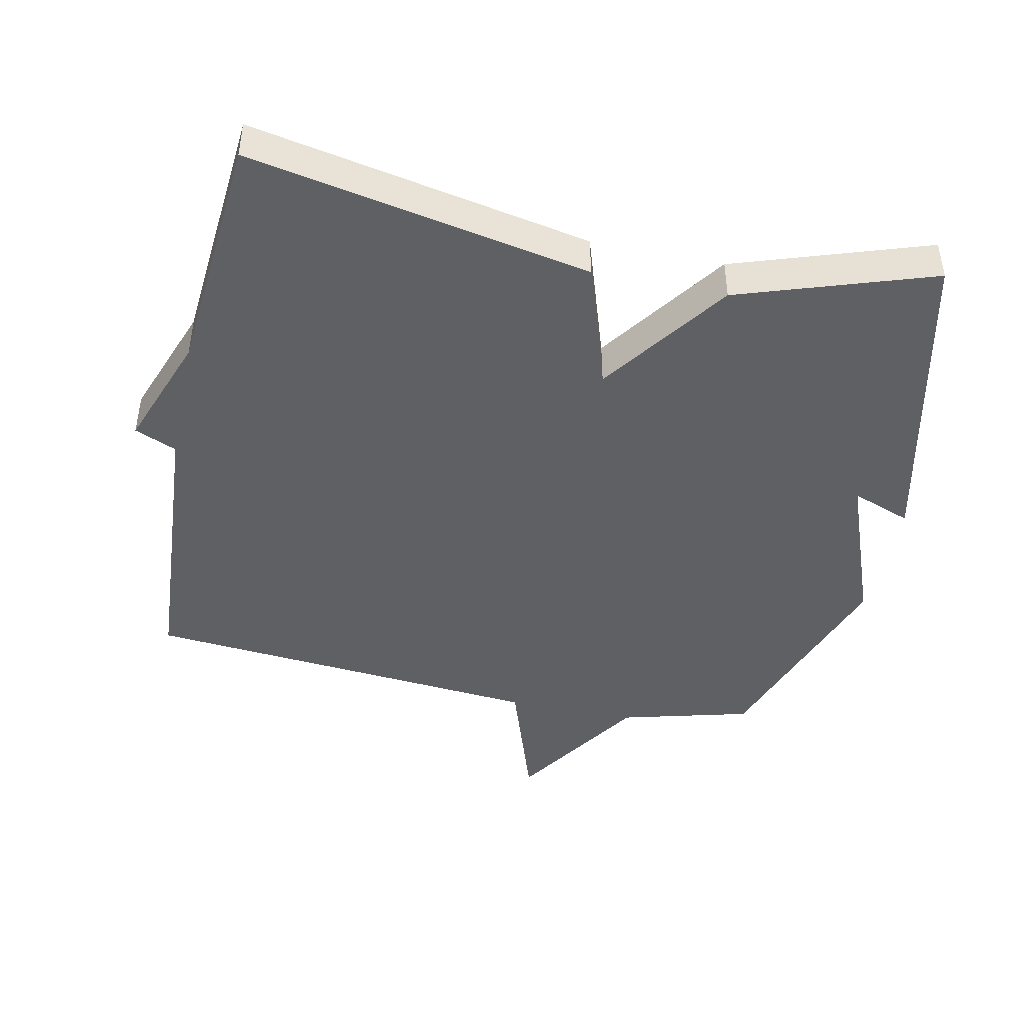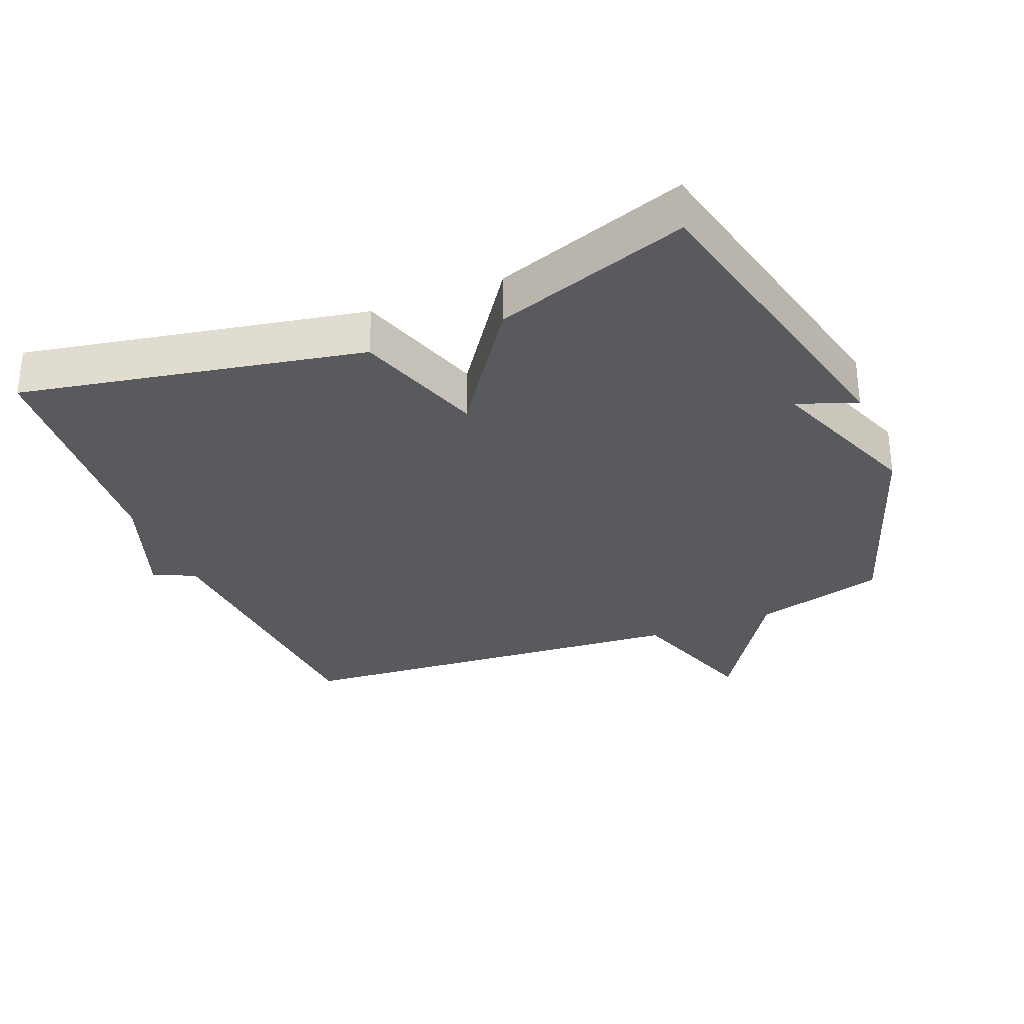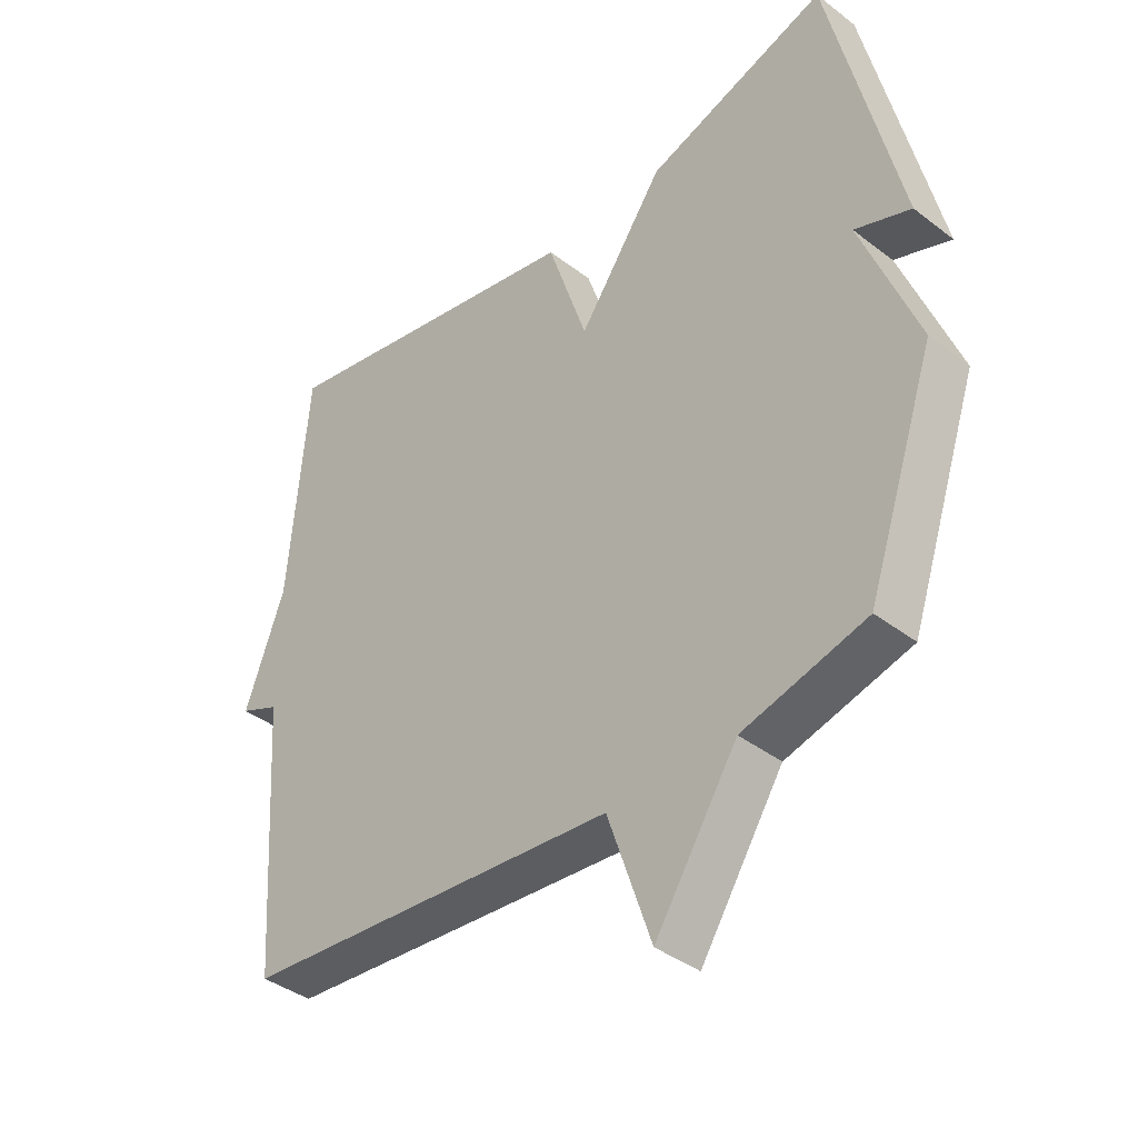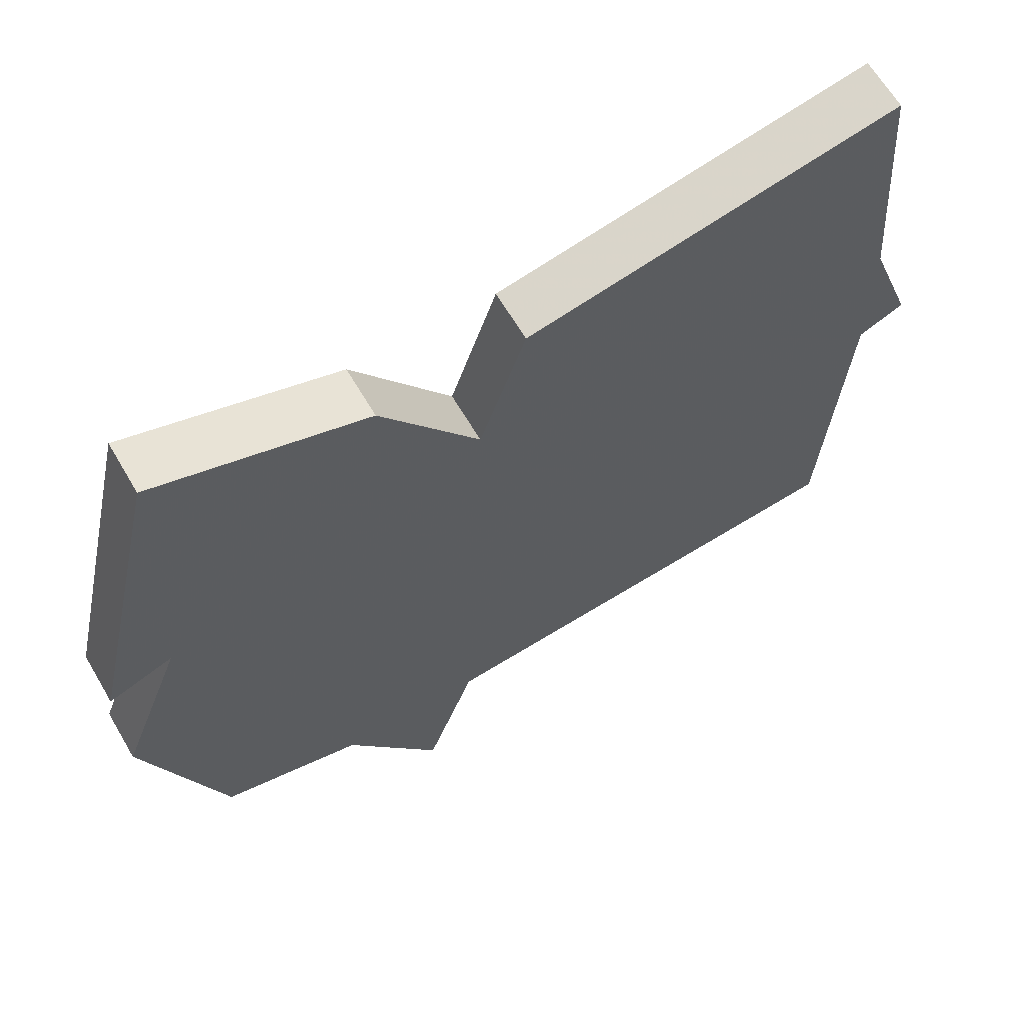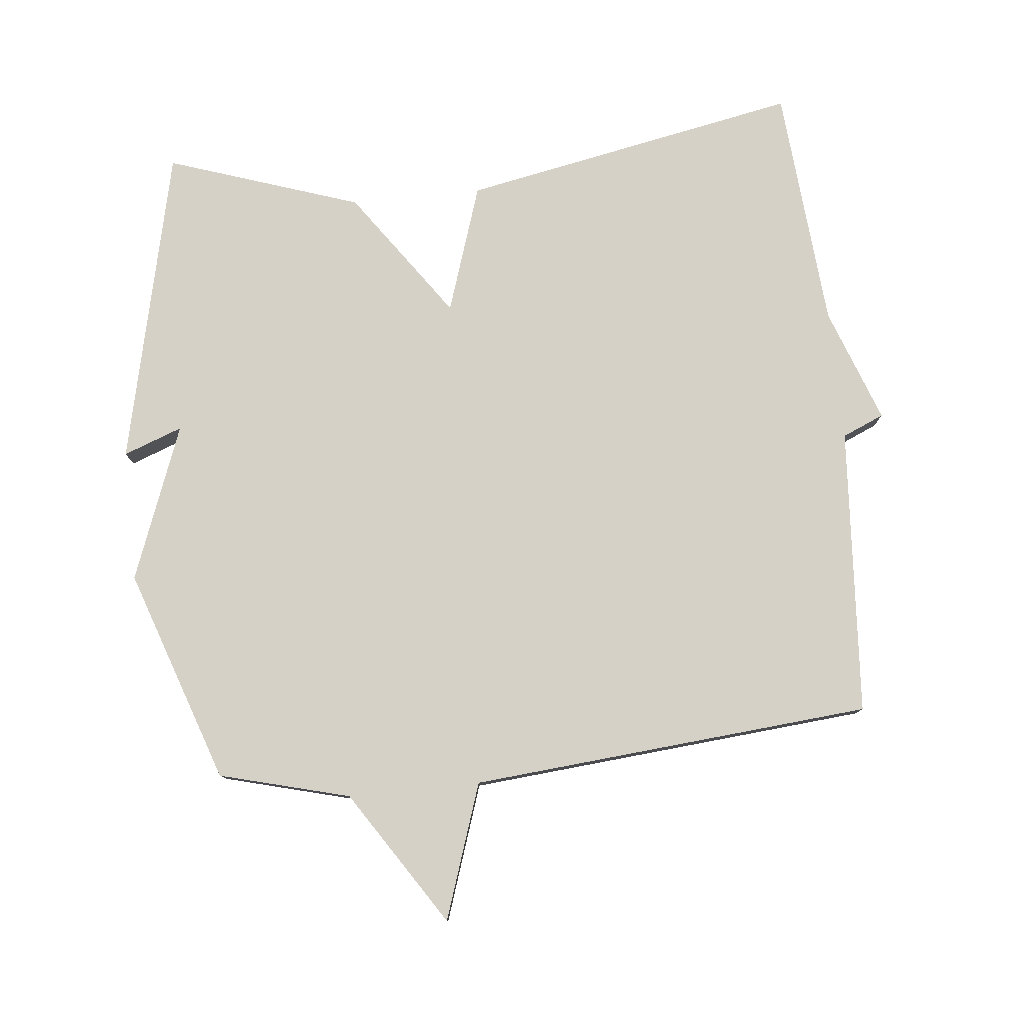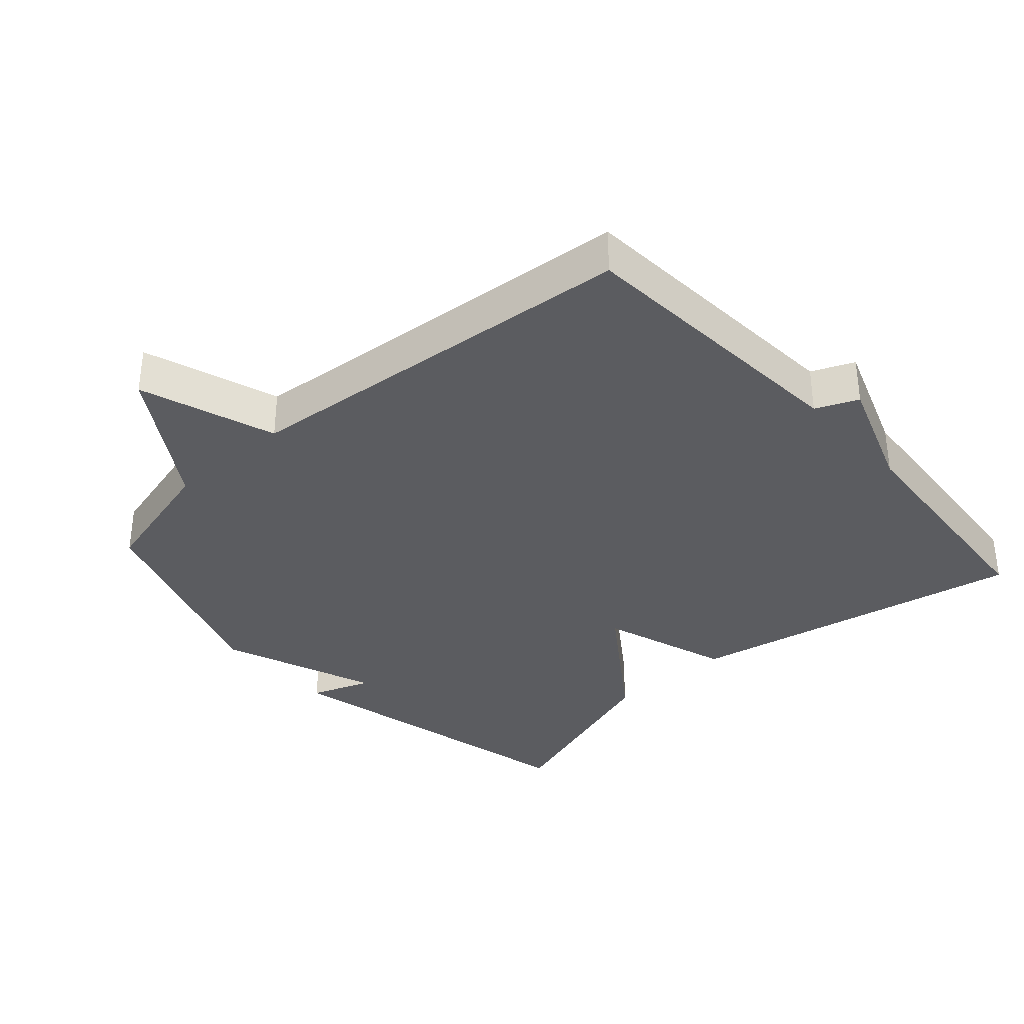
<metadata>
{"format":"obj","ext":"obj","renderer":"f3d","projection":"perspective","resolution":1024,"background":"white","views":[{"elev":-44.5,"azim":-12.0,"up":"+Y"},{"elev":-30.9,"azim":22.1,"up":"+Y"},{"elev":-39.5,"azim":46.4,"up":"+Z"},{"elev":64.3,"azim":149.6,"up":"+Z"},{"elev":79.0,"azim":174.1,"up":"+Y"},{"elev":-35.1,"azim":-138.2,"up":"+Y"}]}
</metadata>
<code>
v -0.5 0.07 -0.5
v -0.53 0.07 -0.066
v -0.593 0.07 -0.039
v -0.53 0.07 0.134
v -0.5 0.07 0.5
v 0.01 0.07 0.402
v 0.074 0.07 0.209
v 0.21 0.07 0.402
v 0.5 0.07 0.5
v 0.61 0.07 0.022
v 0.521 0.07 0.055
v 0.61 0.07 -0.178
v 0.5 0.07 -0.5
v 0.304 0.07 -0.552
v 0.173 0.07 -0.755
v 0.104 0.07 -0.552
v -0.5 0 -0.5
v -0.53 0 -0.066
v -0.593 0 -0.039
v -0.53 0 0.134
v -0.5 0 0.5
v 0.01 0 0.402
v 0.074 0 0.209
v 0.21 0 0.402
v 0.5 0 0.5
v 0.61 0 0.022
v 0.521 0 0.055
v 0.61 0 -0.178
v 0.5 0 -0.5
v 0.304 0 -0.552
v 0.173 0 -0.755
v 0.104 0 -0.552
f 14 15 16
f 16 1 2
f 14 16 2
f 13 14 2
f 12 13 2
f 11 12 2
f 8 9 10 11
f 7 8 11
f 2 3 4
f 11 2 4
f 7 11 4
f 4 5 6 7
f 32 31 30
f 18 17 32
f 18 32 30
f 18 30 29
f 18 29 28
f 18 28 27
f 27 26 25 24
f 27 24 23
f 20 19 18
f 20 18 27
f 20 27 23
f 23 22 21 20
f 1 17 18 2
f 2 18 19 3
f 3 19 20 4
f 4 20 21 5
f 5 21 22 6
f 6 22 23 7
f 7 23 24 8
f 8 24 25 9
f 9 25 26 10
f 10 26 27 11
f 11 27 28 12
f 12 28 29 13
f 13 29 30 14
f 14 30 31 15
f 15 31 32 16
f 16 32 17 1

</code>
